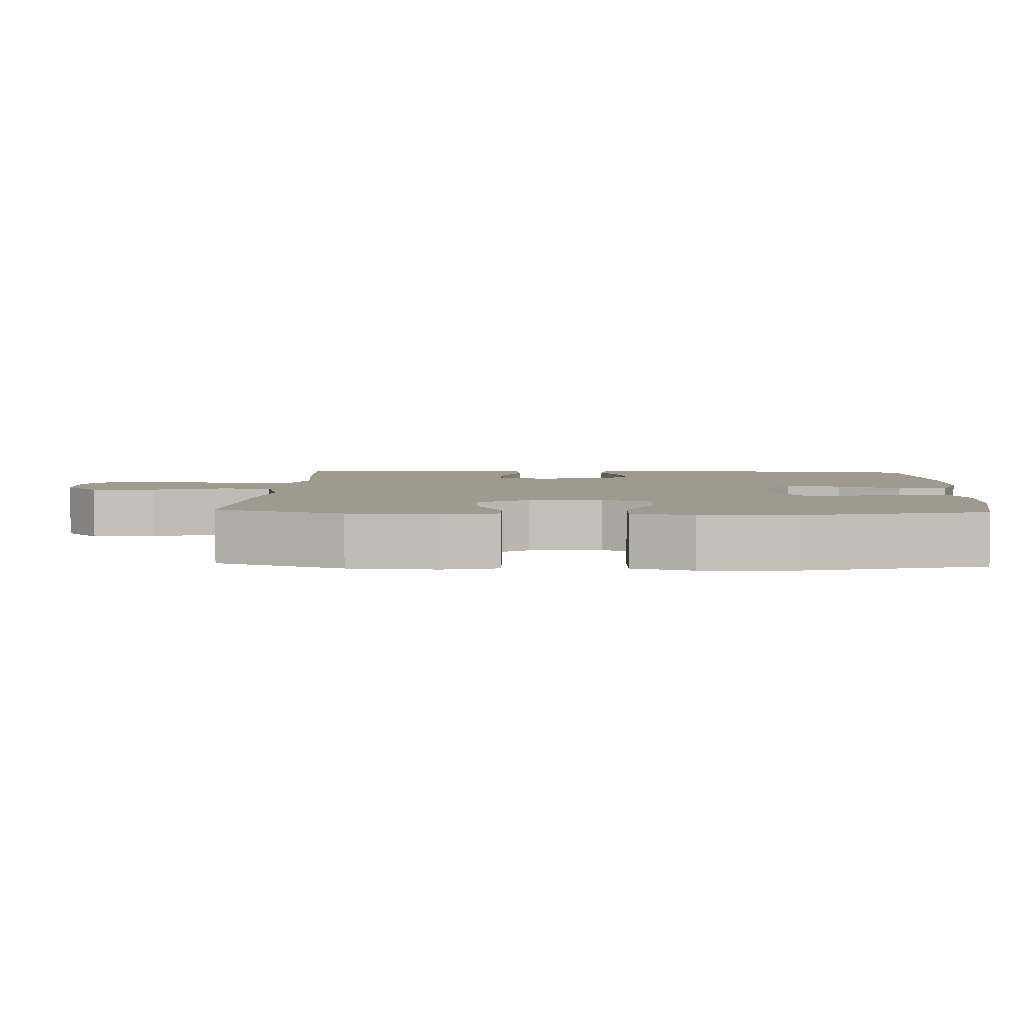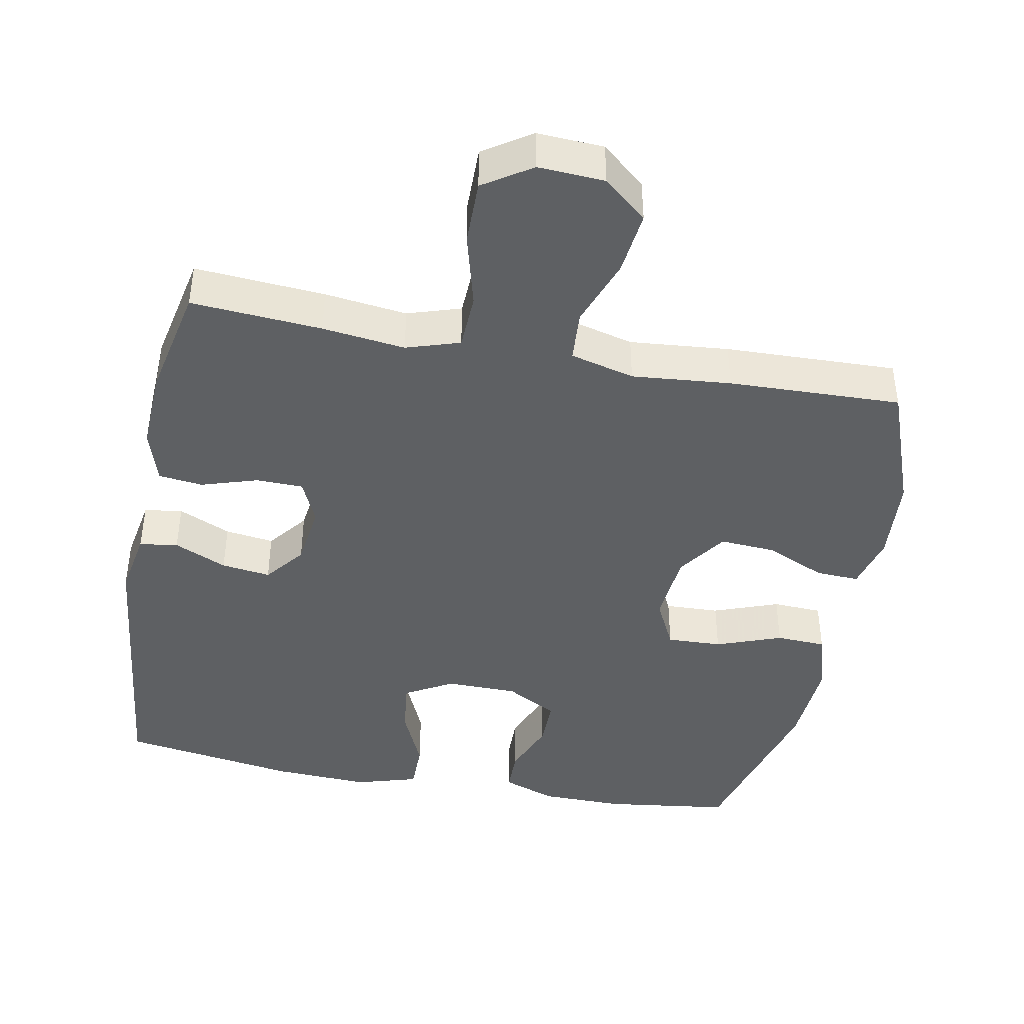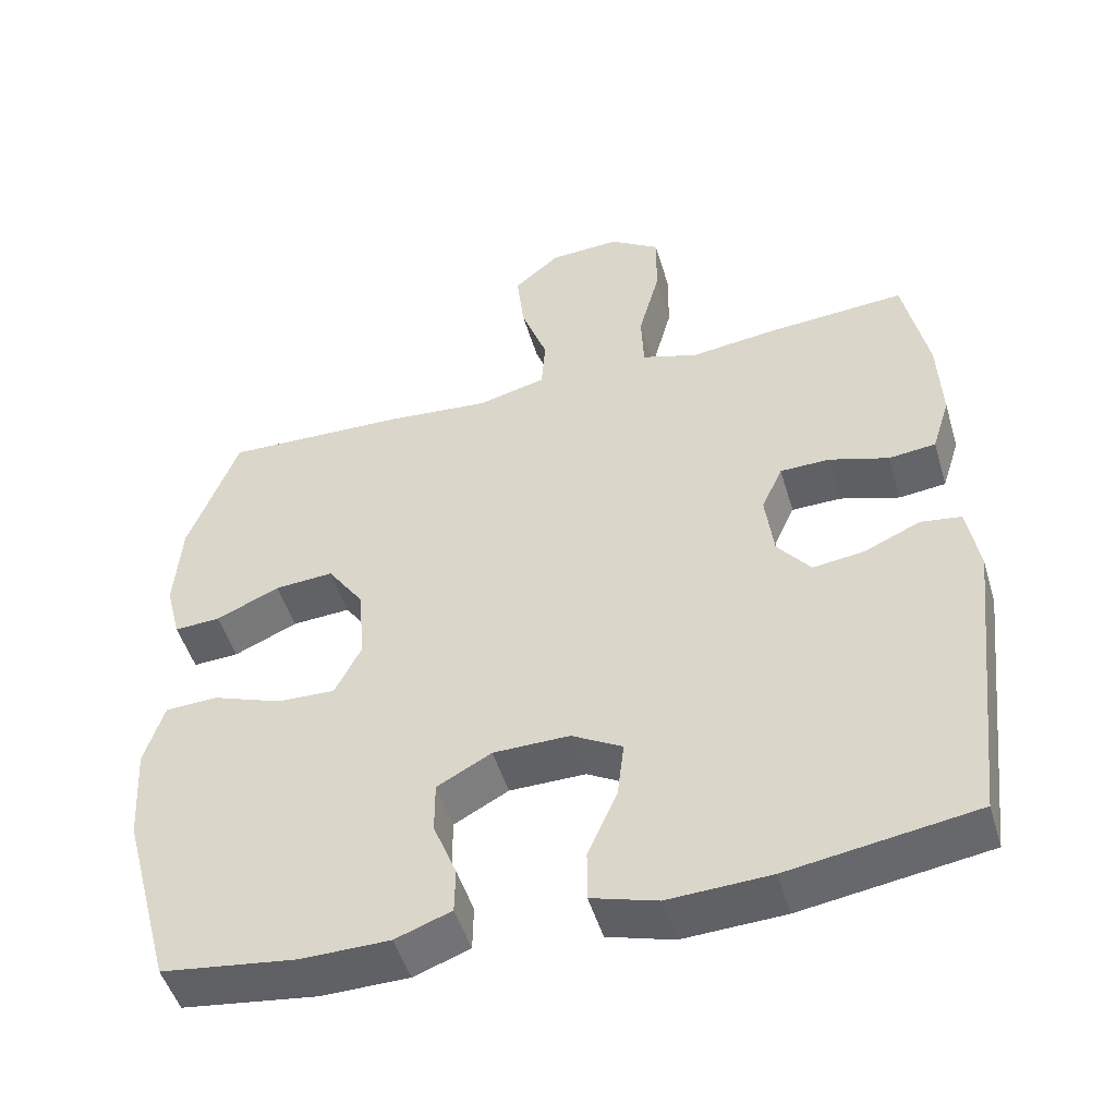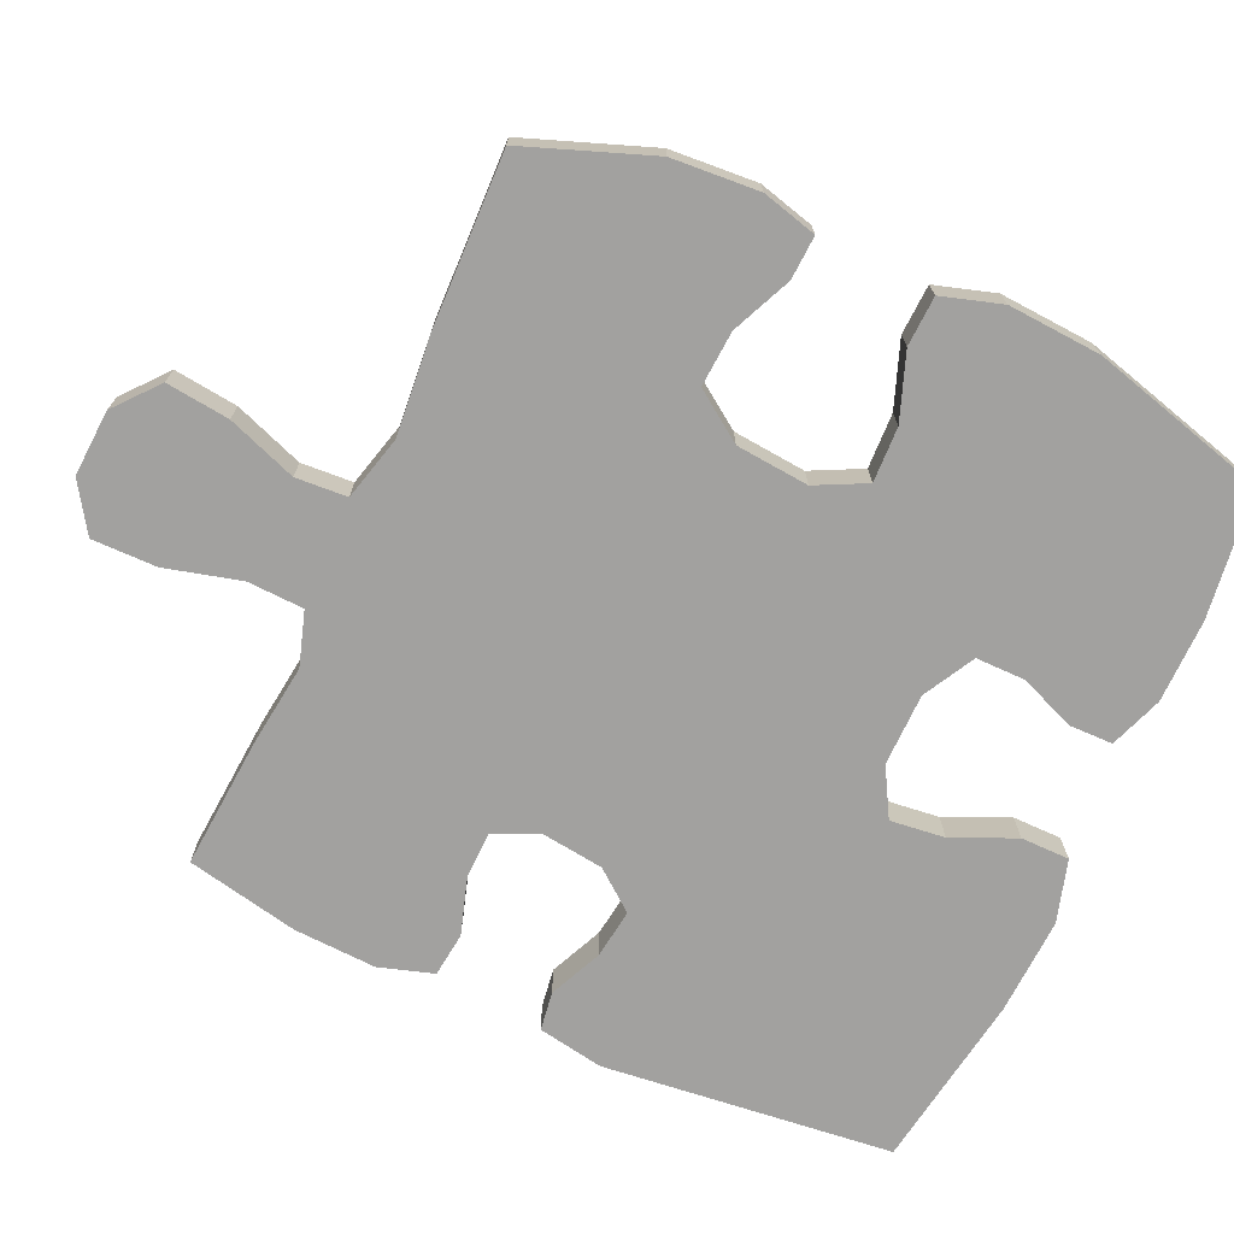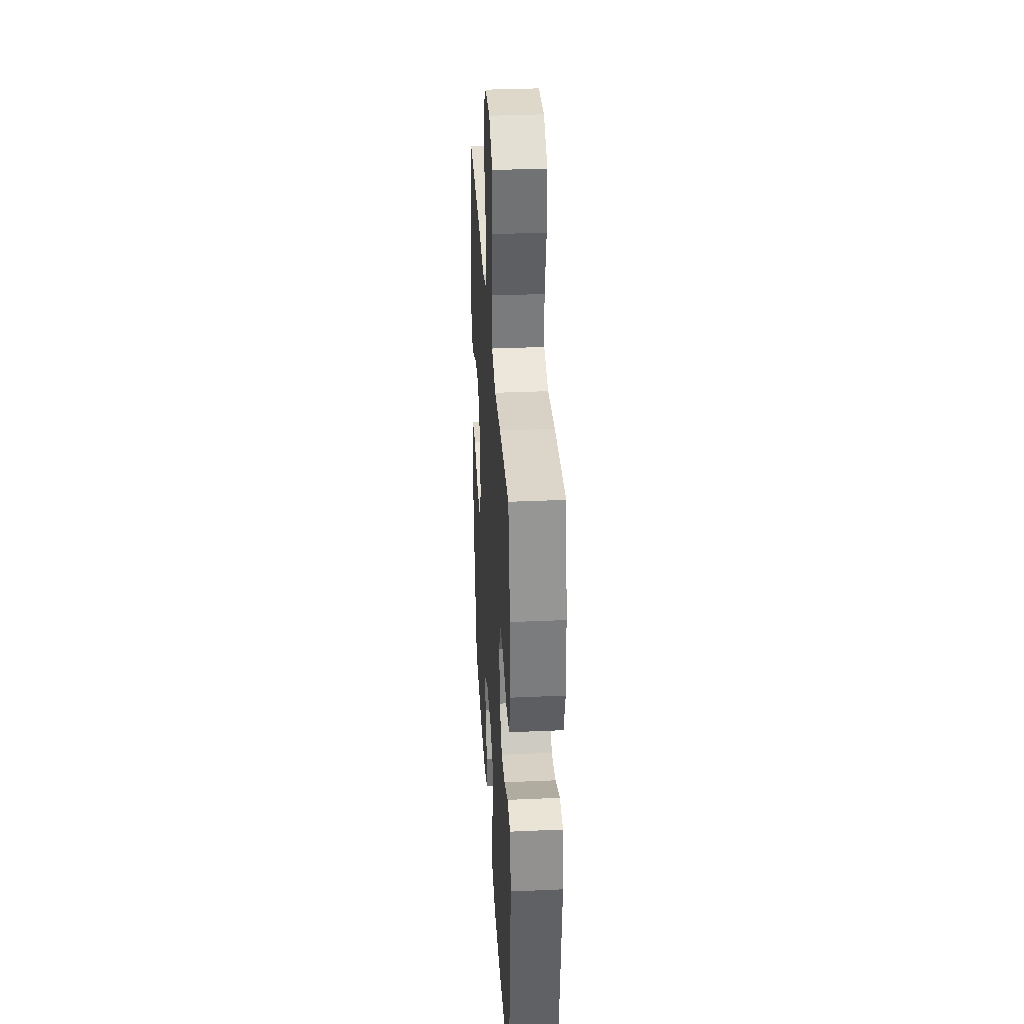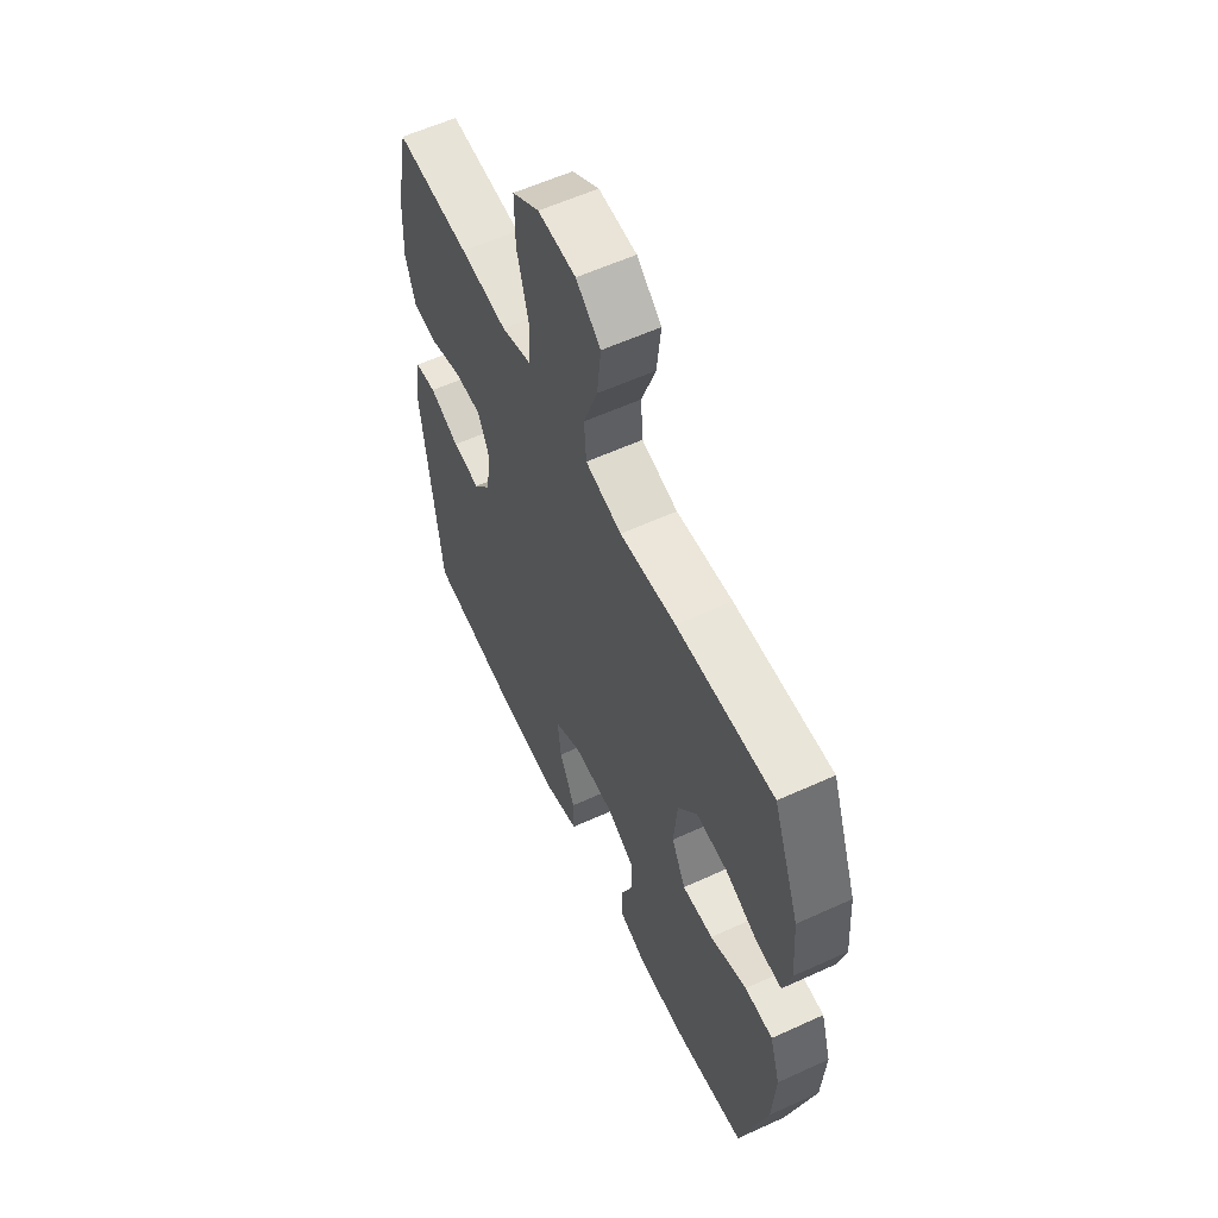
<metadata>
{"format":"obj","ext":"obj","renderer":"f3d","projection":"perspective","resolution":1024,"background":"white","views":[{"elev":3.9,"azim":92.7,"up":"+Y"},{"elev":-42.7,"azim":-10.9,"up":"+Y"},{"elev":-49.4,"azim":-163.5,"up":"+Z"},{"elev":-72.2,"azim":65.5,"up":"+Y"},{"elev":34.1,"azim":-93.4,"up":"+Z"},{"elev":58.8,"azim":64.8,"up":"+Z"}]}
</metadata>
<code>
v 0.5 0.07 0.5
v 0.566 0.07 0.323
v 0.575 0.07 0.201
v 0.555 0.07 0.124
v 0.494 0.07 0.127
v 0.41 0.07 0.164
v 0.332 0.07 0.169
v 0.284 0.07 0.1
v 0.275 0.07 -0.002
v 0.31 0.07 -0.072
v 0.387 0.07 -0.069
v 0.479 0.07 -0.035
v 0.549 0.07 -0.038
v 0.575 0.07 -0.122
v 0.567 0.07 -0.252
v 0.5 0.07 -0.5
v 0.322 0.07 -0.524
v 0.205 0.07 -0.523
v 0.131 0.07 -0.496
v 0.13 0.07 -0.435
v 0.161 0.07 -0.357
v 0.161 0.07 -0.288
v 0.089 0.07 -0.249
v -0.012 0.07 -0.248
v -0.079 0.07 -0.286
v -0.07 0.07 -0.362
v -0.031 0.07 -0.45
v -0.031 0.07 -0.518
v -0.118 0.07 -0.544
v -0.253 0.07 -0.538
v -0.5 0.07 -0.5
v -0.546 0.07 -0.095
v -0.53 0.07 -0.003
v -0.476 0.07 0.005
v -0.402 0.07 -0.028
v -0.333 0.07 -0.037
v -0.289 0.07 0.019
v -0.278 0.07 0.107
v -0.306 0.07 0.169
v -0.372 0.07 0.17
v -0.451 0.07 0.145
v -0.513 0.07 0.152
v -0.537 0.07 0.228
v -0.532 0.07 0.343
v -0.5 0.07 0.5
v -0.317 0.07 0.487
v -0.201 0.07 0.473
v -0.126 0.07 0.497
v -0.123 0.07 0.576
v -0.151 0.07 0.681
v -0.152 0.07 0.772
v -0.085 0.07 0.816
v 0.008 0.07 0.811
v 0.069 0.07 0.76
v 0.059 0.07 0.671
v 0.024 0.07 0.574
v 0.029 0.07 0.502
v 0.119 0.07 0.479
v 0.258 0.07 0.492
v 0.5 0 0.5
v 0.566 0 0.323
v 0.575 0 0.201
v 0.555 0 0.124
v 0.494 0 0.127
v 0.41 0 0.164
v 0.332 0 0.169
v 0.284 0 0.1
v 0.275 0 -0.002
v 0.31 0 -0.072
v 0.387 0 -0.069
v 0.479 0 -0.035
v 0.549 0 -0.038
v 0.575 0 -0.122
v 0.567 0 -0.252
v 0.5 0 -0.5
v 0.322 0 -0.524
v 0.205 0 -0.523
v 0.131 0 -0.496
v 0.13 0 -0.435
v 0.161 0 -0.357
v 0.161 0 -0.288
v 0.089 0 -0.249
v -0.012 0 -0.248
v -0.079 0 -0.286
v -0.07 0 -0.362
v -0.031 0 -0.45
v -0.031 0 -0.518
v -0.118 0 -0.544
v -0.253 0 -0.538
v -0.5 0 -0.5
v -0.546 0 -0.095
v -0.53 0 -0.003
v -0.476 0 0.005
v -0.402 0 -0.028
v -0.333 0 -0.037
v -0.289 0 0.019
v -0.278 0 0.107
v -0.306 0 0.169
v -0.372 0 0.17
v -0.451 0 0.145
v -0.513 0 0.152
v -0.537 0 0.228
v -0.532 0 0.343
v -0.5 0 0.5
v -0.317 0 0.487
v -0.201 0 0.473
v -0.126 0 0.497
v -0.123 0 0.576
v -0.151 0 0.681
v -0.152 0 0.772
v -0.085 0 0.816
v 0.008 0 0.811
v 0.069 0 0.76
v 0.059 0 0.671
v 0.024 0 0.574
v 0.029 0 0.502
v 0.119 0 0.479
v 0.258 0 0.492
f 4 5 6
f 3 4 6
f 2 3 6
f 1 2 6
f 59 1 6
f 58 59 6
f 57 58 6 7
f 54 55 56
f 53 54 56
f 52 53 56
f 51 52 56
f 50 51 56
f 49 50 56
f 48 49 56 57
f 57 7 8
f 48 57 8
f 47 48 8
f 45 46 47
f 44 45 47
f 43 44 47
f 42 43 47
f 41 42 47
f 40 41 47
f 39 40 47
f 47 8 9
f 39 47 9
f 38 39 9
f 33 34 35
f 32 33 35
f 31 32 35
f 30 31 35
f 29 30 35
f 28 29 35
f 27 28 35
f 26 27 35
f 25 26 35 36
f 24 25 36 37
f 19 20 21
f 18 19 21
f 17 18 21
f 16 17 21
f 15 16 21
f 14 15 21
f 13 14 21
f 12 13 21
f 11 12 21
f 10 11 21 22
f 38 9 10
f 37 38 10
f 24 37 10
f 23 24 10
f 10 22 23
f 65 64 63
f 65 63 62
f 65 62 61
f 65 61 60
f 65 60 118
f 65 118 117
f 66 65 117 116
f 115 114 113
f 115 113 112
f 115 112 111
f 115 111 110
f 115 110 109
f 115 109 108
f 116 115 108 107
f 67 66 116
f 67 116 107
f 67 107 106
f 106 105 104
f 106 104 103
f 106 103 102
f 106 102 101
f 106 101 100
f 106 100 99
f 106 99 98
f 68 67 106
f 68 106 98
f 68 98 97
f 94 93 92
f 94 92 91
f 94 91 90
f 94 90 89
f 94 89 88
f 94 88 87
f 94 87 86
f 94 86 85
f 95 94 85 84
f 96 95 84 83
f 80 79 78
f 80 78 77
f 80 77 76
f 80 76 75
f 80 75 74
f 80 74 73
f 80 73 72
f 80 72 71
f 80 71 70
f 81 80 70 69
f 69 68 97
f 69 97 96
f 69 96 83
f 69 83 82
f 82 81 69
f 1 60 61 2
f 2 61 62 3
f 3 62 63 4
f 4 63 64 5
f 5 64 65 6
f 6 65 66 7
f 7 66 67 8
f 8 67 68 9
f 9 68 69 10
f 10 69 70 11
f 11 70 71 12
f 12 71 72 13
f 13 72 73 14
f 14 73 74 15
f 15 74 75 16
f 16 75 76 17
f 17 76 77 18
f 18 77 78 19
f 19 78 79 20
f 20 79 80 21
f 21 80 81 22
f 22 81 82 23
f 23 82 83 24
f 24 83 84 25
f 25 84 85 26
f 26 85 86 27
f 27 86 87 28
f 28 87 88 29
f 29 88 89 30
f 30 89 90 31
f 31 90 91 32
f 32 91 92 33
f 33 92 93 34
f 34 93 94 35
f 35 94 95 36
f 36 95 96 37
f 37 96 97 38
f 38 97 98 39
f 39 98 99 40
f 40 99 100 41
f 41 100 101 42
f 42 101 102 43
f 43 102 103 44
f 44 103 104 45
f 45 104 105 46
f 46 105 106 47
f 47 106 107 48
f 48 107 108 49
f 49 108 109 50
f 50 109 110 51
f 51 110 111 52
f 52 111 112 53
f 53 112 113 54
f 54 113 114 55
f 55 114 115 56
f 56 115 116 57
f 57 116 117 58
f 58 117 118 59
f 59 118 60 1

</code>
